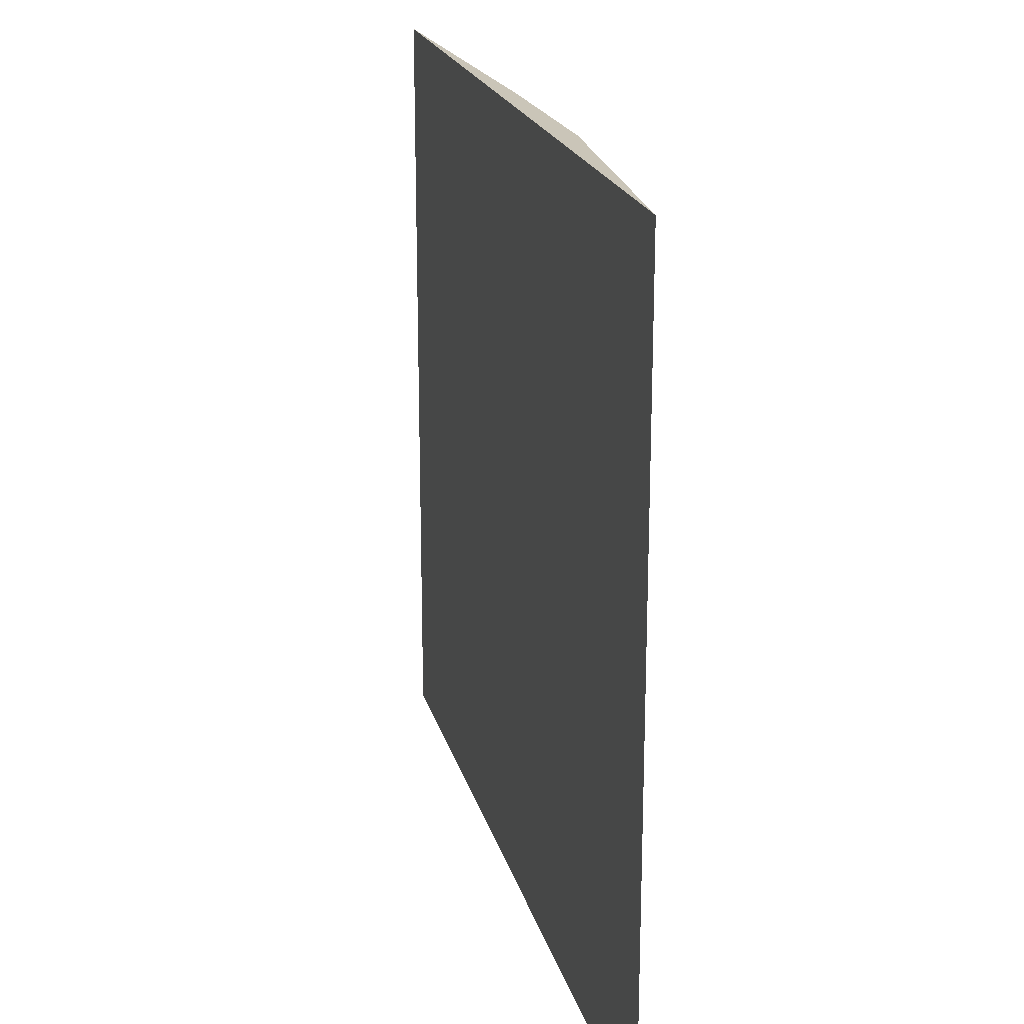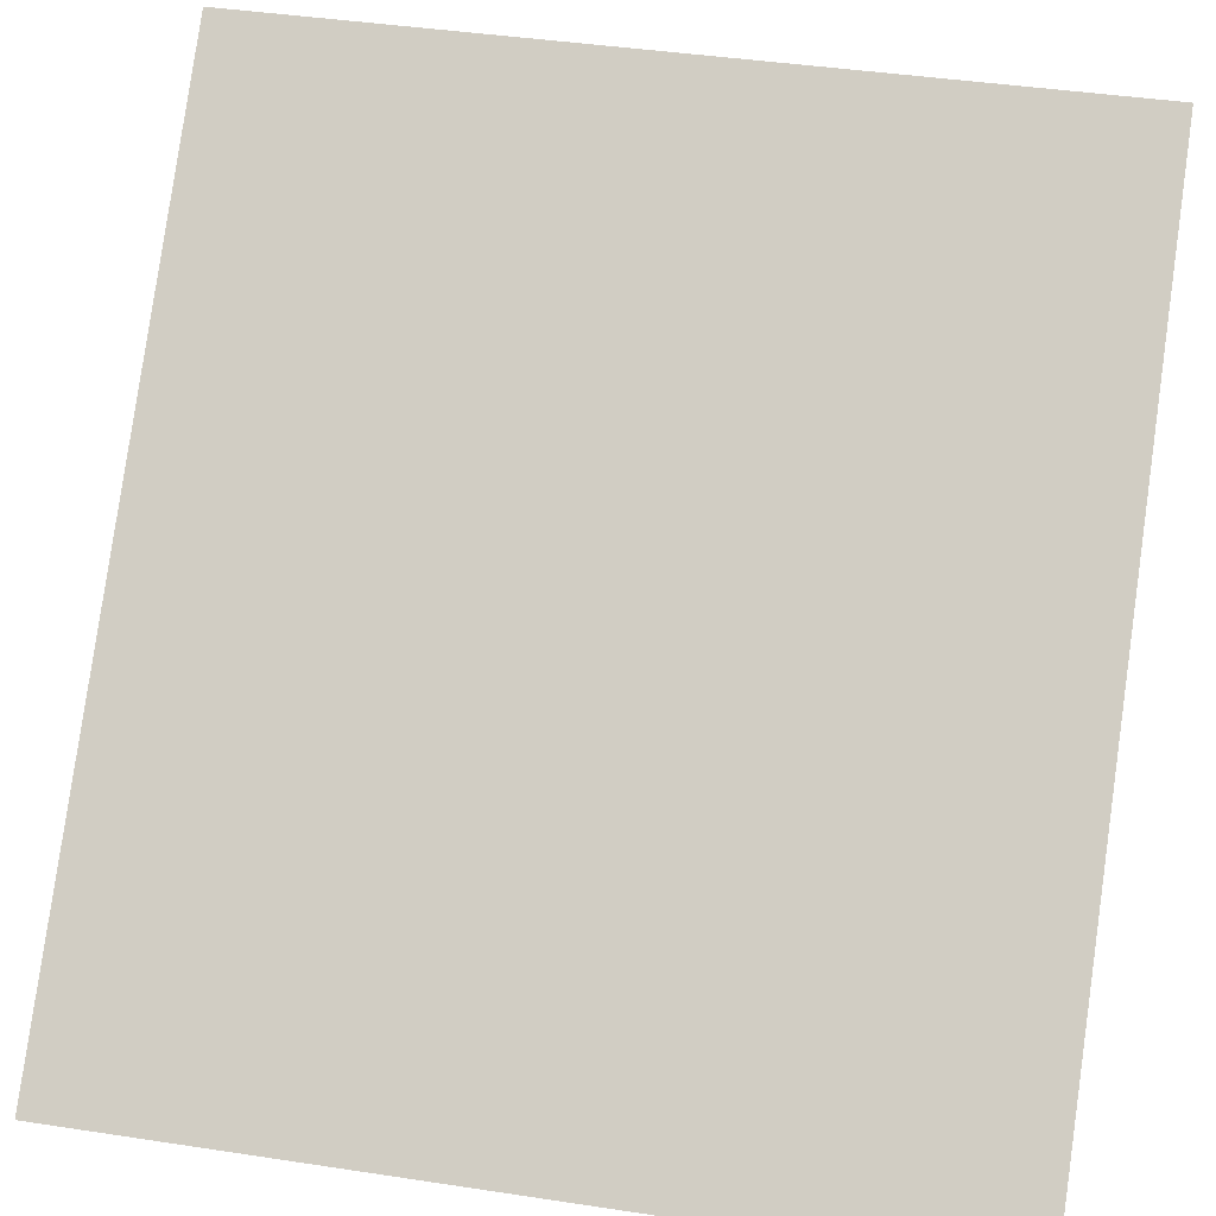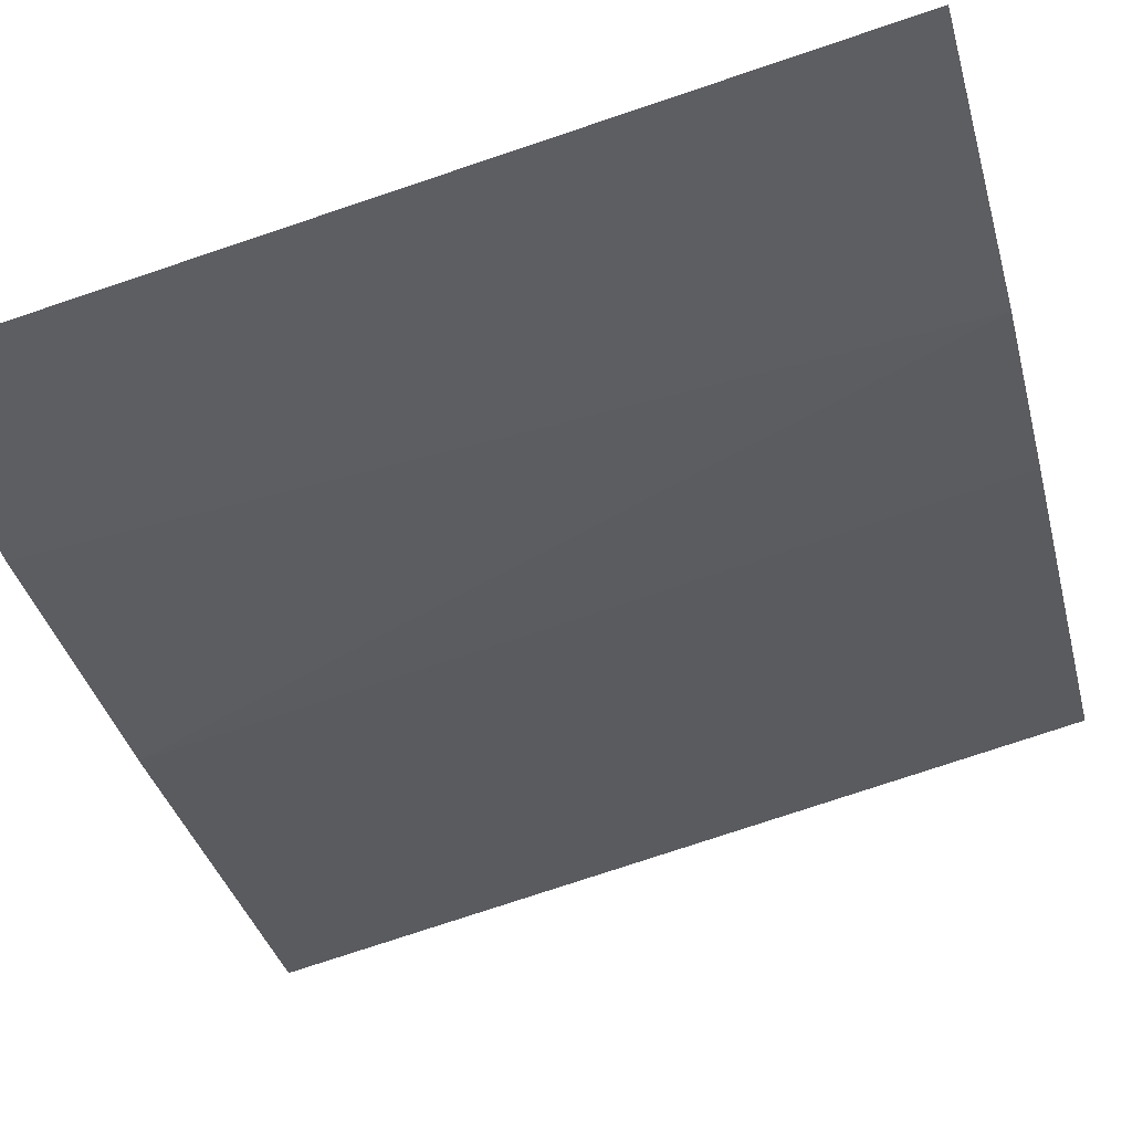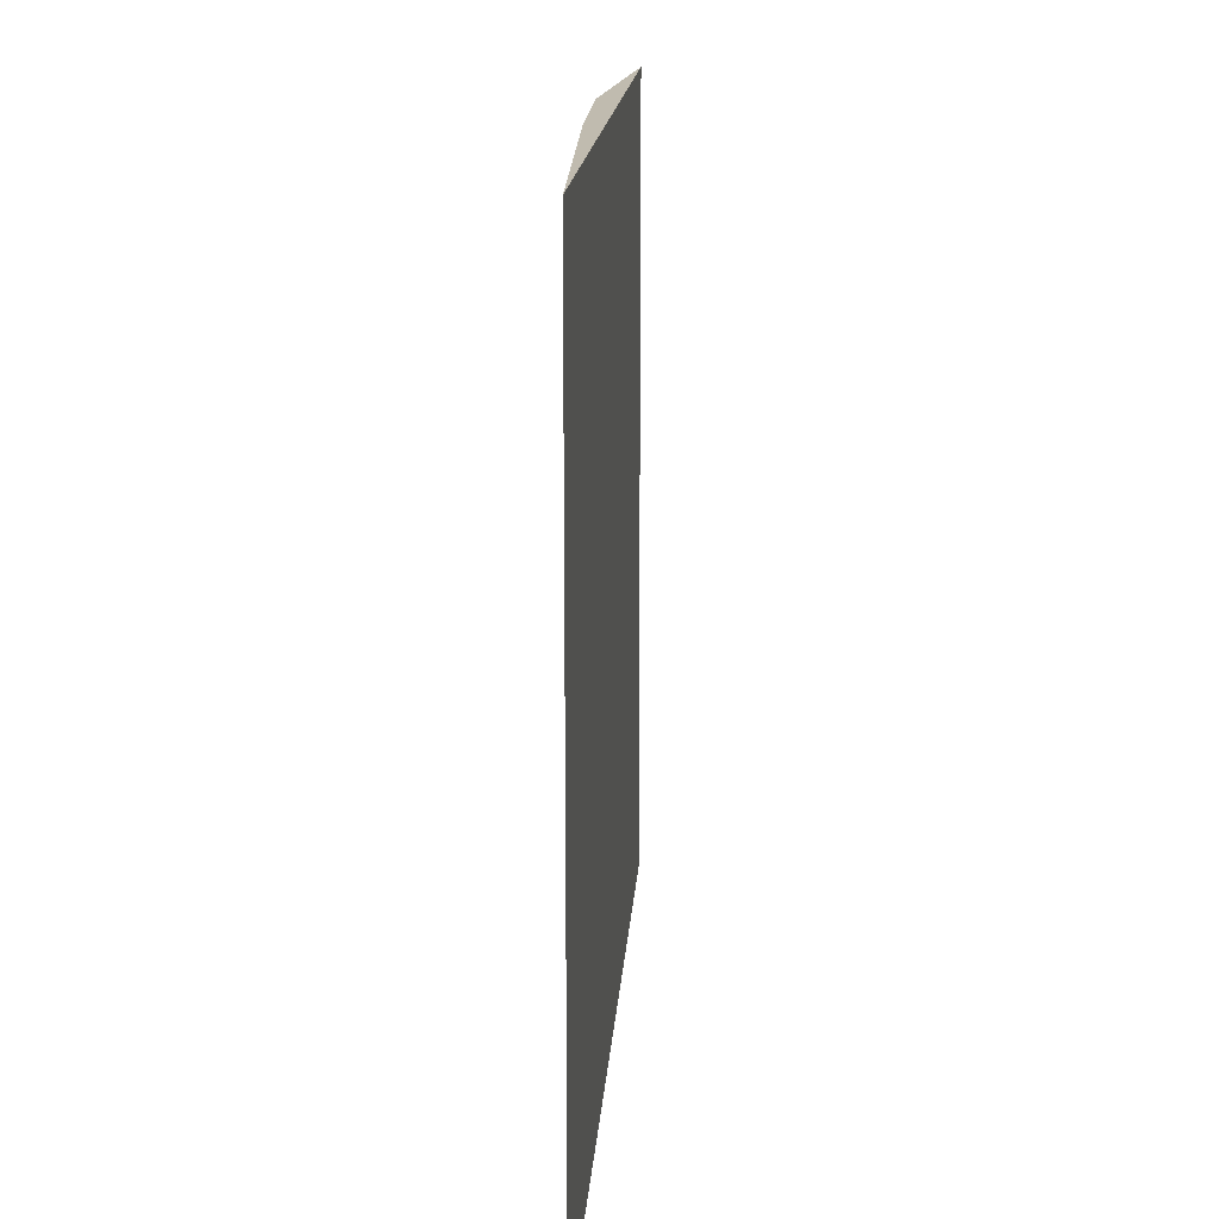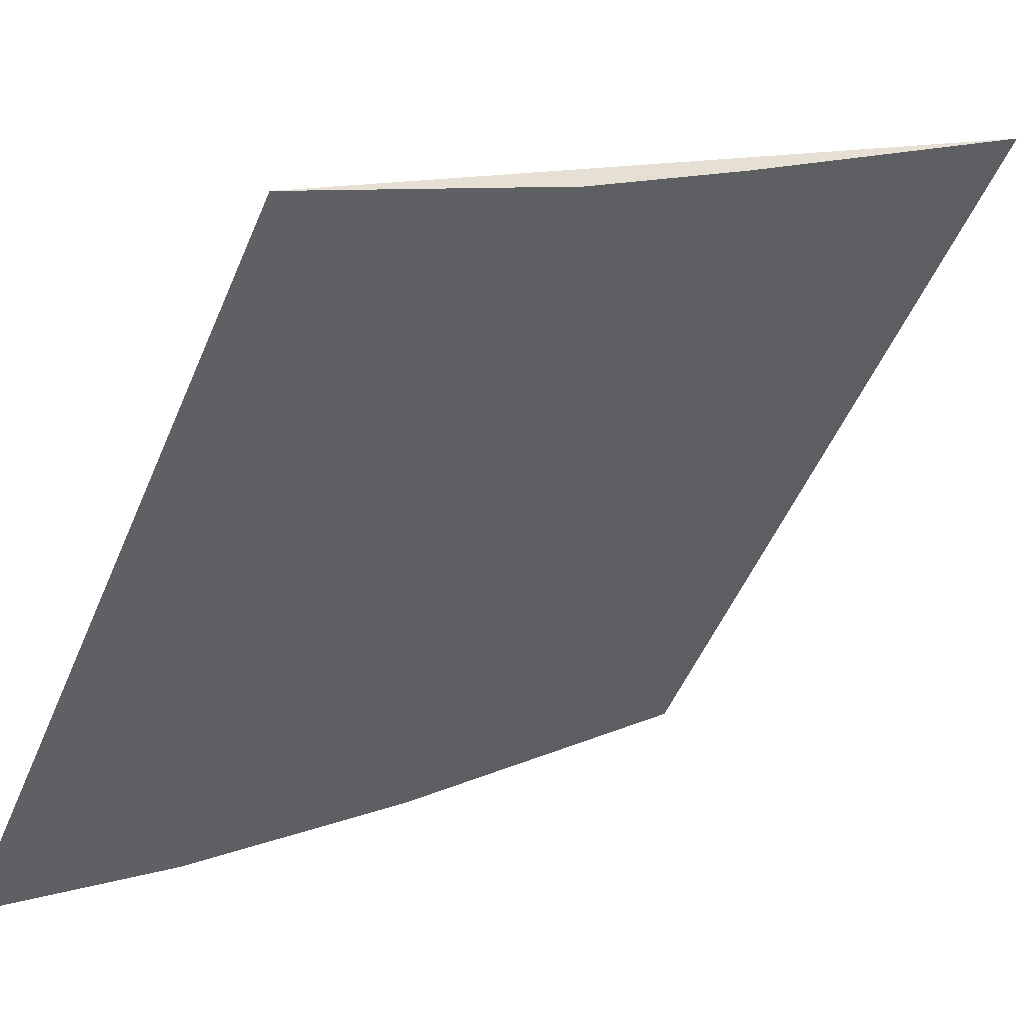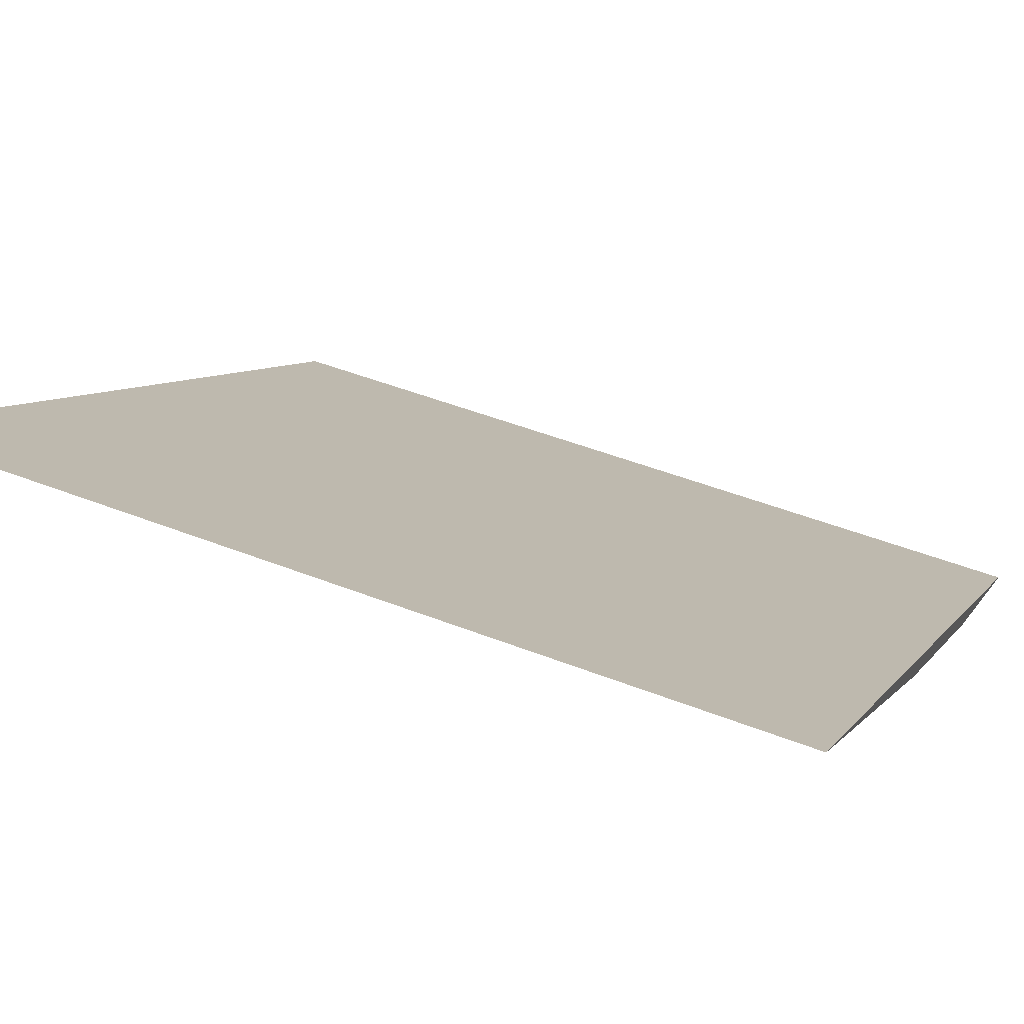
<metadata>
{"format":"obj","ext":"obj","renderer":"f3d","projection":"perspective","resolution":1024,"background":"white","views":[{"elev":20.4,"azim":-65.3,"up":"+Z"},{"elev":42.3,"azim":-79.7,"up":"+Y"},{"elev":-77.9,"azim":-71.6,"up":"+Y"},{"elev":15.9,"azim":132.2,"up":"+Z"},{"elev":-52.3,"azim":-22.7,"up":"+Y"},{"elev":47.8,"azim":113.8,"up":"+Y"}]}
</metadata>
<code>
v 0.06592 -0.07499 0.05301
v 0.06592 -0.07499 0.04392
v 0.05787 -0.08137 0.04392
v 0.06069 -0.07944 0.05301
v 0.06246 -0.07798 0.05301
v 0.06246 -0.07798 0.04392
v 0.05787 -0.08137 0.05301
v 0.05994 -0.07996 0.04392
f 1 2 3
f 5 2 1
f 6 3 2
f 6 5 4
f 6 2 5
f 7 1 3
f 7 5 1
f 7 4 5
f 8 6 4
f 8 3 6
f 8 7 3
f 8 4 7

</code>
